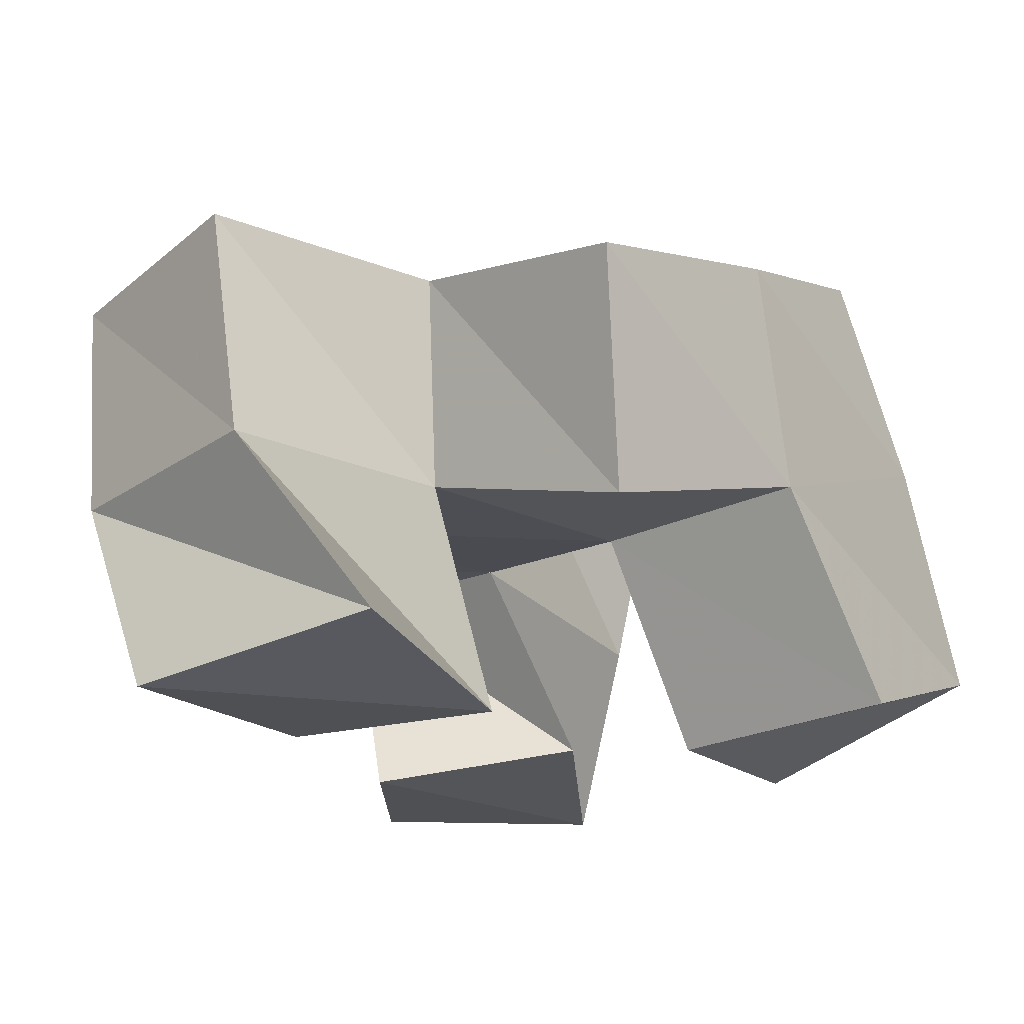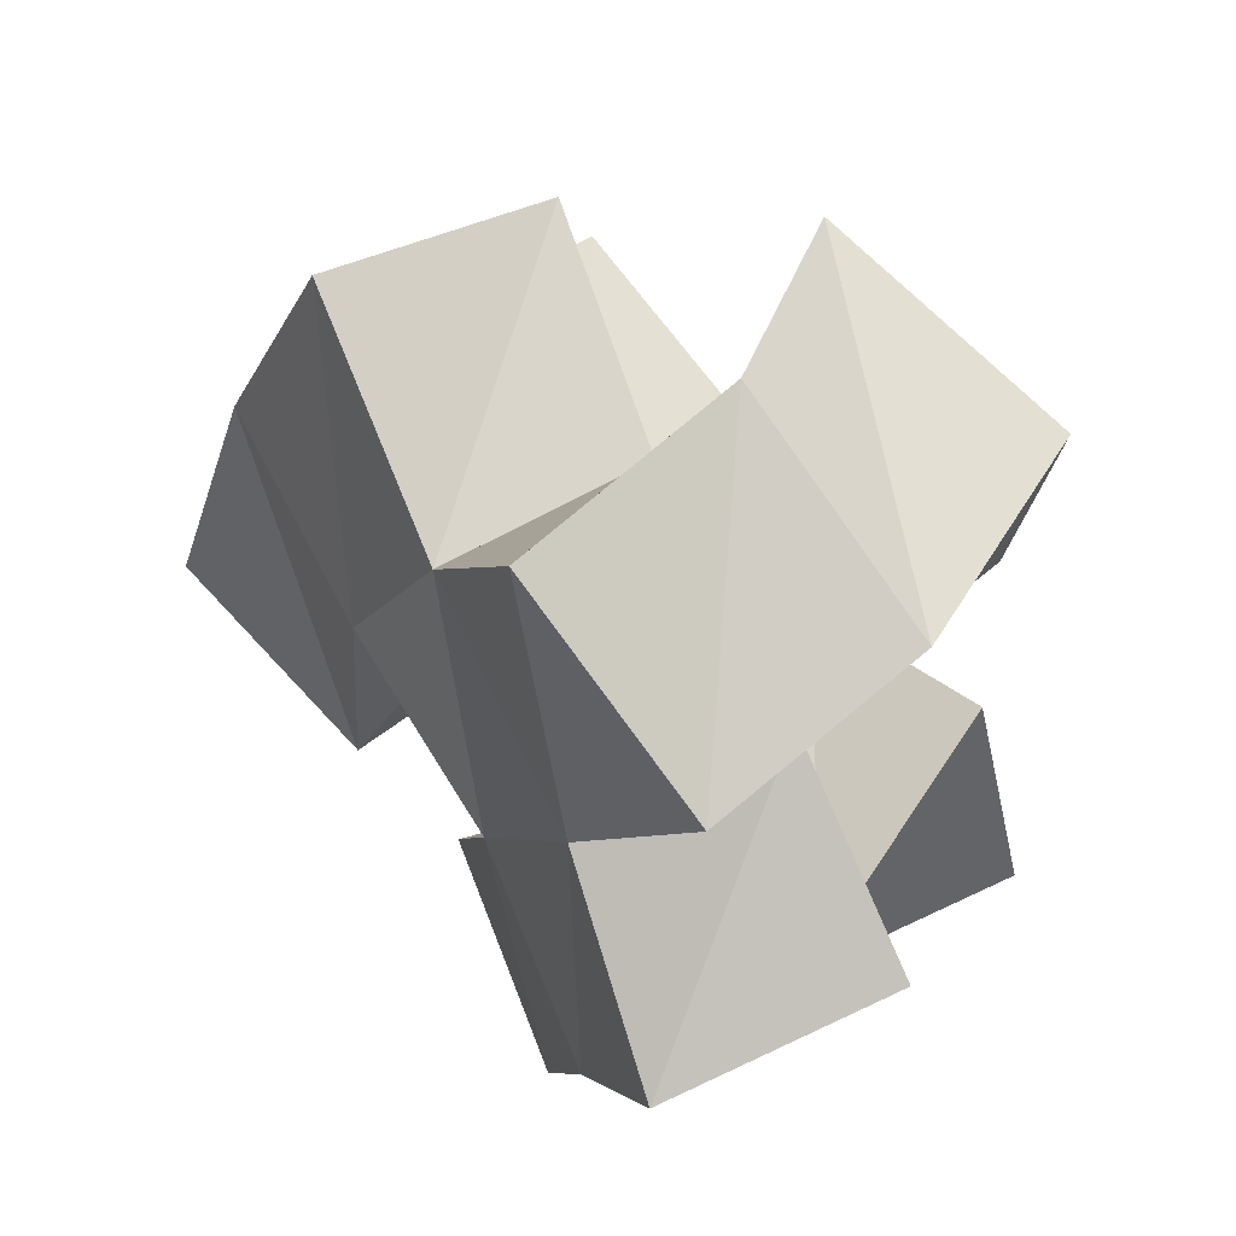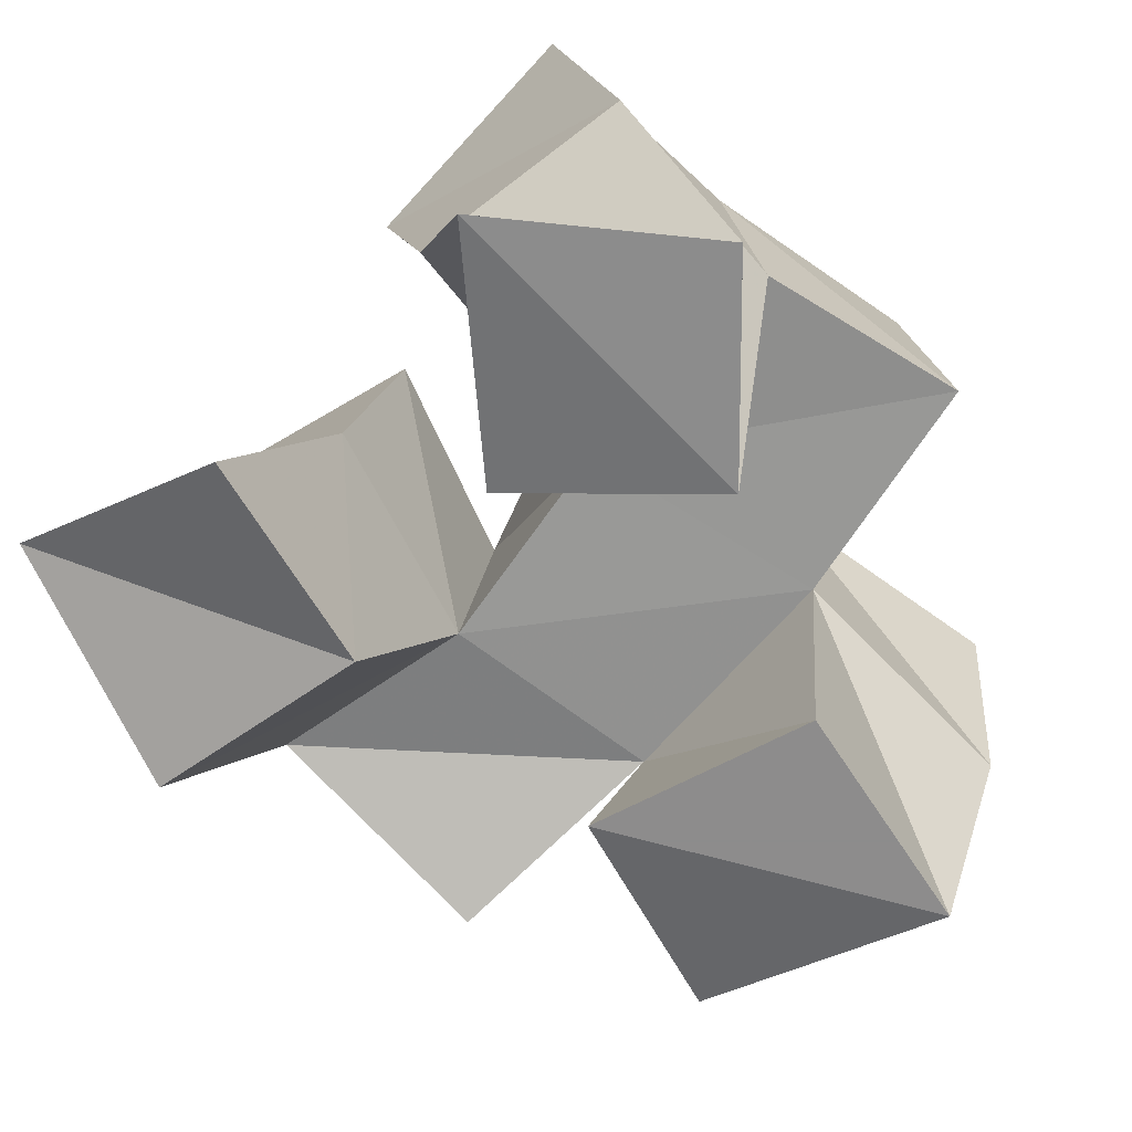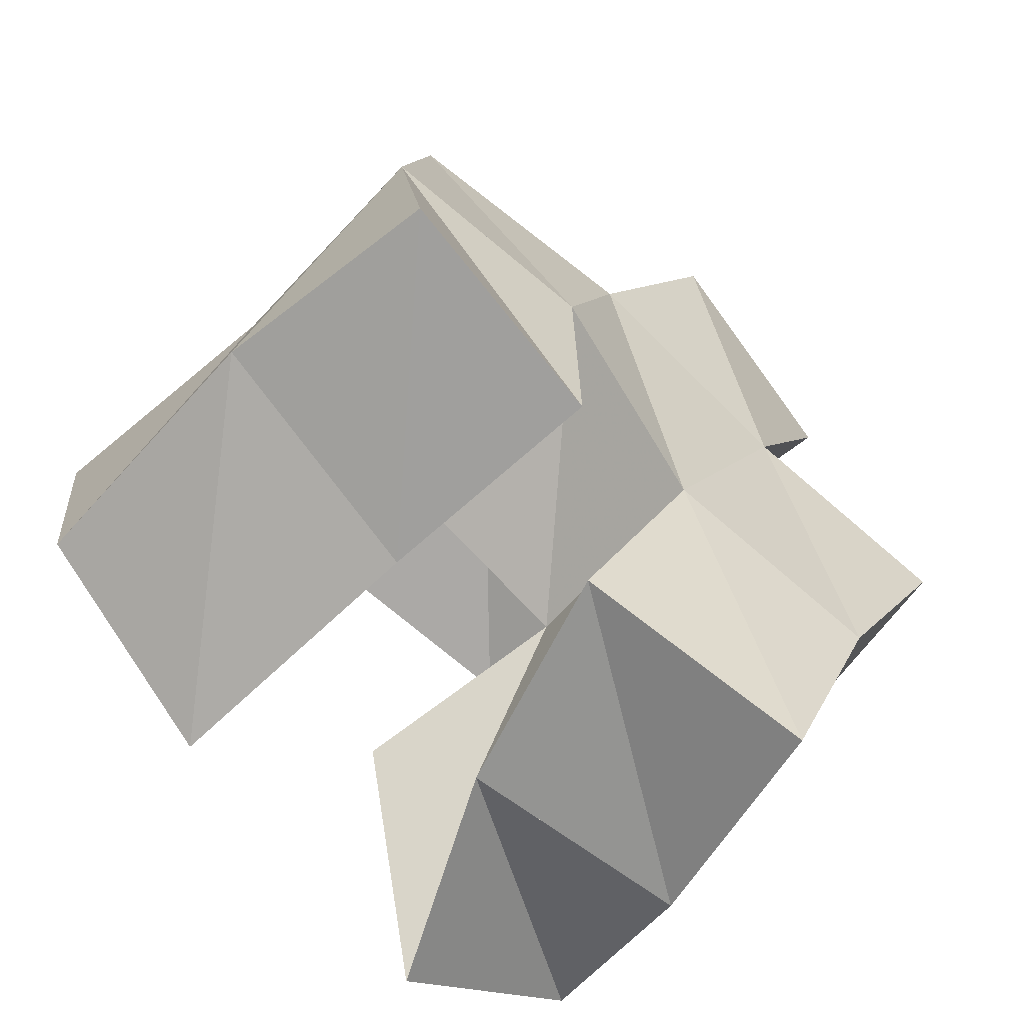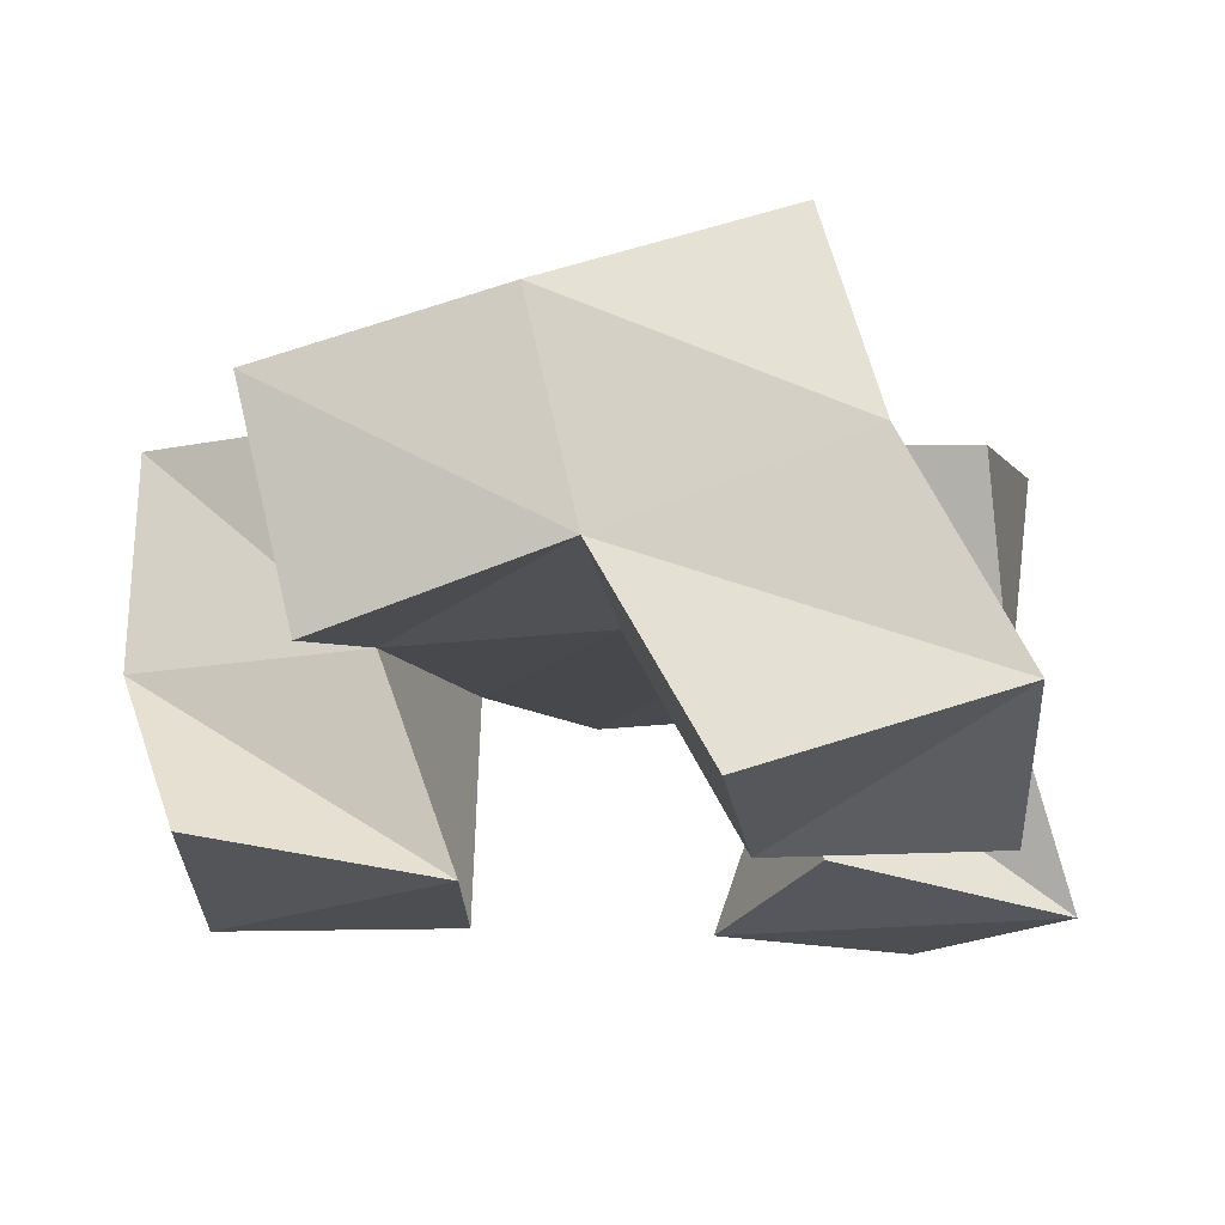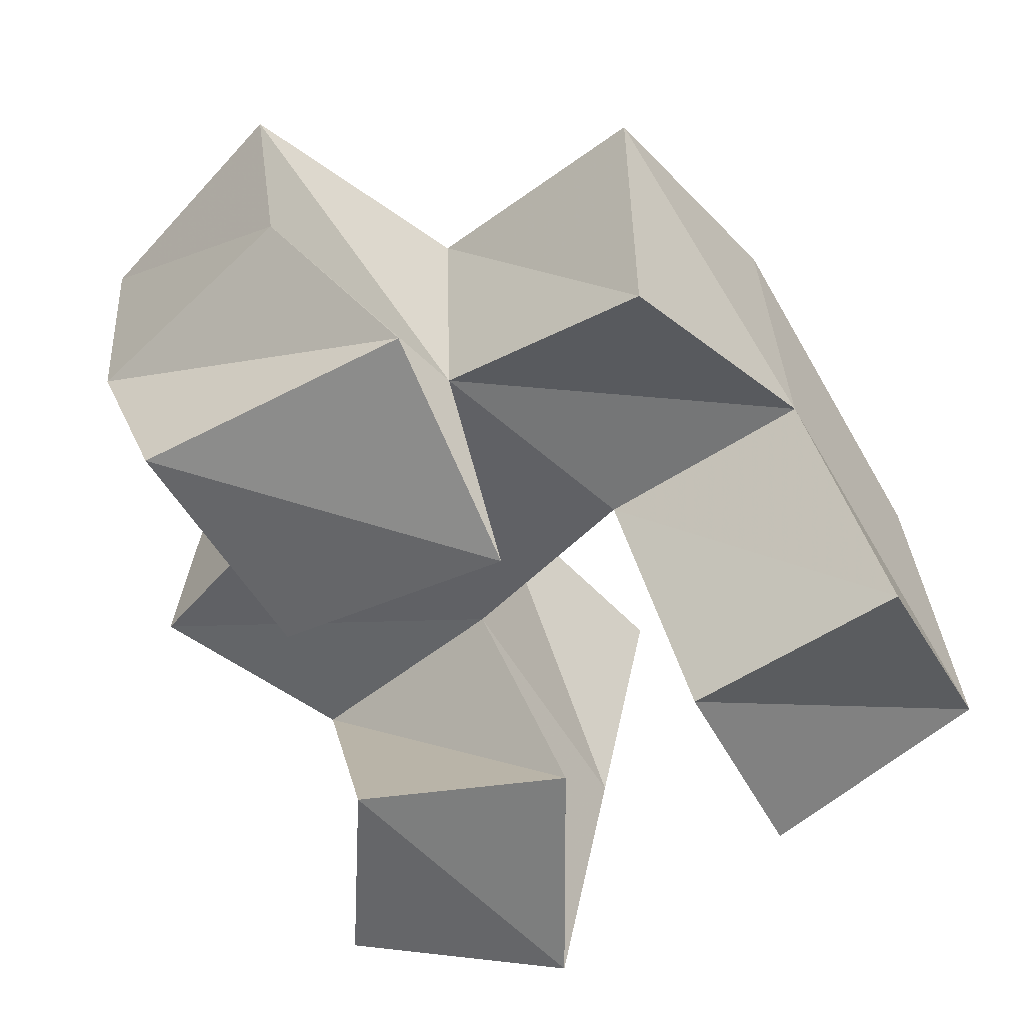
<metadata>
{"format":"obj","ext":"obj","renderer":"f3d","projection":"perspective","resolution":1024,"background":"white","views":[{"elev":-18.7,"azim":22.8,"up":"+Y"},{"elev":60.0,"azim":-125.1,"up":"+Z"},{"elev":-64.3,"azim":-157.0,"up":"+Y"},{"elev":-56.9,"azim":138.3,"up":"+Z"},{"elev":-16.5,"azim":84.3,"up":"+Y"},{"elev":-51.8,"azim":19.1,"up":"+Y"}]}
</metadata>
<code>
v -0.294 0.1 0.3912
v -0.2798 0.1476 0.3722
v -0.2506 0.1003 0.3673
v -0.2344 0.1399 0.3826
v -0.2759 0.1 0.4354
v -0.2927 0.1505 0.4164
v -0.2327 0.1071 0.4201
v -0.2468 0.148 0.437
v -0.1913 0.101 0.3929
v -0.2022 0.1516 0.4145
v -0.144 0.119 0.3997
v -0.1491 0.1638 0.4224
v -0.1976 0.1 0.4393
v -0.2071 0.1436 0.4613
v -0.1503 0.1034 0.4509
v -0.1623 0.1468 0.4725
v -0.2723 0.1 0.4845
v -0.2769 0.1486 0.4826
v -0.2237 0.1 0.4892
v -0.2302 0.1454 0.5049
v -0.281 0.1 0.536
v -0.2974 0.1407 0.5315
v -0.2264 0.1087 0.5414
v -0.2511 0.1445 0.5533
v -0.2672 0.1965 0.3689
v -0.2215 0.187 0.3885
v -0.2862 0.2009 0.4146
v -0.2444 0.1937 0.4367
v -0.209 0.2002 0.4231
v -0.1595 0.208 0.4326
v -0.21 0.1975 0.4697
v -0.1648 0.1933 0.4828
v -0.2739 0.1942 0.4853
v -0.2296 0.1905 0.5102
v -0.3019 0.1872 0.5287
v -0.2582 0.1928 0.5525
v -0.3188 0.1531 0.4548
v -0.3113 0.2036 0.4562
v -0.1835 0.1332 0.5199
v -0.1812 0.1815 0.5316
f 1 2 4
f 3 1 4
f 2 6 8
f 4 2 8
f 6 5 7
f 8 6 7
f 5 1 3
f 7 5 3
f 8 7 3
f 4 8 3
f 2 1 5
f 6 2 5
f 9 10 12
f 11 9 12
f 10 14 16
f 12 10 16
f 14 13 15
f 16 14 15
f 13 9 11
f 15 13 11
f 16 15 11
f 12 16 11
f 10 9 13
f 14 10 13
f 17 18 20
f 19 17 20
f 18 22 24
f 20 18 24
f 22 21 23
f 24 22 23
f 21 17 19
f 23 21 19
f 24 23 19
f 20 24 19
f 18 17 21
f 22 18 21
f 2 25 26
f 4 2 26
f 25 27 28
f 26 25 28
f 27 6 8
f 28 27 8
f 6 2 4
f 8 6 4
f 28 8 4
f 26 28 4
f 25 2 6
f 27 25 6
f 10 29 30
f 12 10 30
f 29 31 32
f 30 29 32
f 31 14 16
f 32 31 16
f 14 10 12
f 16 14 12
f 32 16 12
f 30 32 12
f 29 10 14
f 31 29 14
f 18 33 34
f 20 18 34
f 33 35 36
f 34 33 36
f 35 22 24
f 36 35 24
f 22 18 20
f 24 22 20
f 36 24 20
f 34 36 20
f 33 18 22
f 35 33 22
f 6 27 28
f 8 6 28
f 27 38 33
f 28 27 33
f 38 37 18
f 33 38 18
f 37 6 8
f 18 37 8
f 33 18 8
f 28 33 8
f 27 6 37
f 38 27 37
f 8 28 31
f 14 8 31
f 28 33 34
f 31 28 34
f 33 18 20
f 34 33 20
f 18 8 14
f 20 18 14
f 34 20 14
f 31 34 14
f 28 8 18
f 33 28 18
f 14 31 32
f 16 14 32
f 31 34 40
f 32 31 40
f 34 20 39
f 40 34 39
f 20 14 16
f 39 20 16
f 40 39 16
f 32 40 16
f 31 14 20
f 34 31 20

</code>
